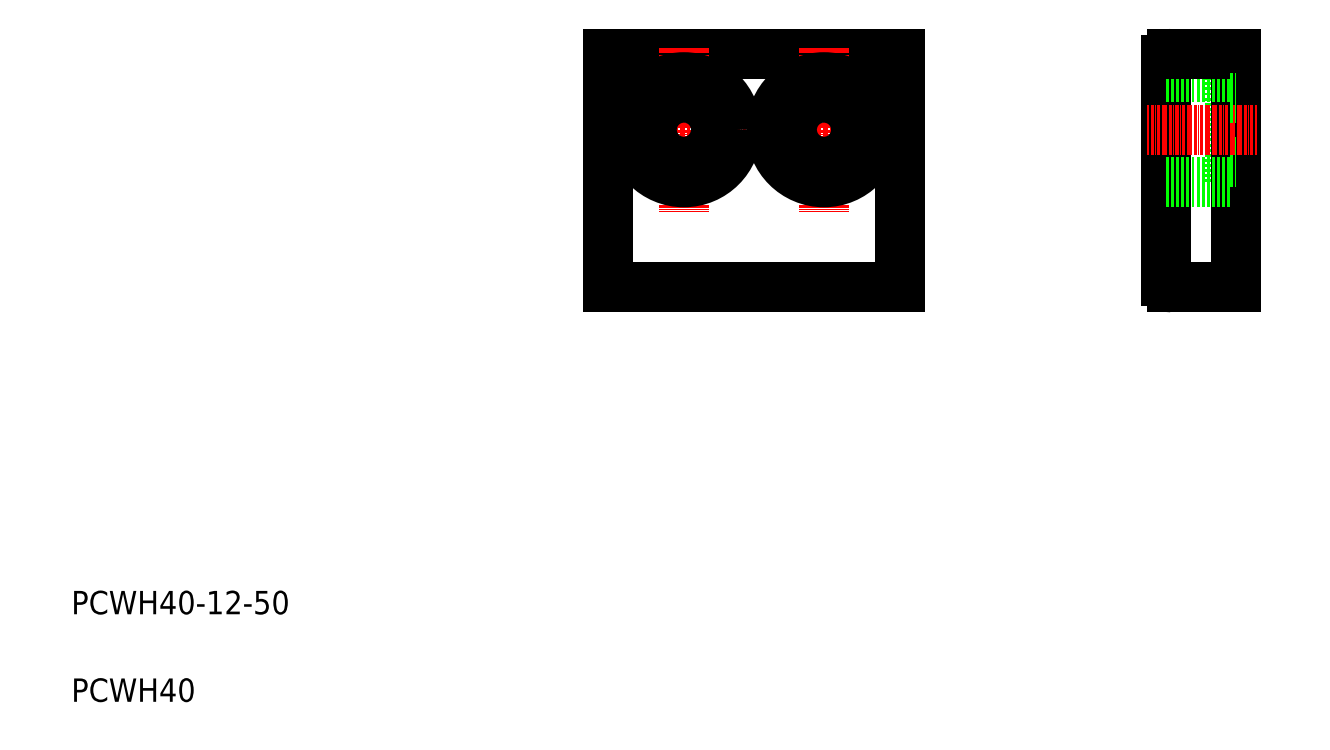
<metadata>
{"format":"dxf","ext":"dxf","renderer":"ezdxf+matplotlib","layout":"modelspace","background":"white","min_lineweight":24,"dpi":150}
</metadata>
<code>
0
SECTION
2
ENTITIES
0
LINE
8
CENTER
10
155
20
108
30
0
11
98.9
21
108
31
0
0
LINE
8
0
10
152
20
81.01
30
0
11
102
21
81.01
31
0
0
LINE
8
0
10
102
20
121
30
0
11
152
21
121
31
0
0
LINE
8
CENTER
10
139
20
122.1
30
0
11
139
21
93.96
31
0
0
LINE
8
CENTER
10
115
20
122.1
30
0
11
115
21
93.96
31
0
0
CIRCLE
8
0
10
115
20
108
30
0
40
5.5
0
CIRCLE
8
0
10
115
20
108
30
0
40
9
0
CIRCLE
8
0
10
139
20
108
30
0
40
9
0
CIRCLE
8
0
10
139
20
108
30
0
40
5.5
0
LINE
8
0
10
102
20
81.01
30
0
11
102
21
121
31
0
0
TEXT
8
0
10
10
20
25
30
0
40
4
1
PCWH40-12-50
0
TEXT
8
0
10
10
20
10
30
0
40
4
1
PCWH40
0
LINE
8
0
10
102
20
91.01
30
0
11
102
21
91.01
31
0
0
LINE
8
0
10
102
20
101
30
0
11
102
21
101
31
0
0
LINE
8
0
10
208.6
20
99.01
30
0
11
208.6
21
117
31
0
0
LINE
8
0
10
209.6
20
81.01
30
0
11
209.6
21
121
31
0
0
LINE
8
0
10
197.6
20
82.01
30
0
11
197.6
21
120
31
0
0
LINE
8
0
10
152
20
121
30
0
11
152
21
81.01
31
0
0
LINE
8
0
10
209.6
20
81.01
30
0
11
198.6
21
81.01
31
0
0
ARC
8
0
10
198.6
20
82.01
30
0
40
1
50
180
51
270
0
LINE
8
0
10
197.6
20
99.01
30
0
11
208.6
21
99.01
31
0
0
LINE
8
0
10
208.6
20
102.5
30
0
11
209.6
21
102.5
31
0
0
LINE
8
CENTER
10
213.1
20
108
30
0
11
194.3
21
108
31
0
0
LINE
8
0
10
197.6
20
117
30
0
11
208.6
21
117
31
0
0
LINE
8
0
10
198.6
20
121
30
0
11
209.6
21
121
31
0
0
ARC
8
0
10
198.6
20
120
30
0
40
1
50
90
51
180
0
LINE
8
0
10
208.6
20
113.5
30
0
11
209.6
21
113.5
31
0
0
ENDSEC
0
EOF

</code>
